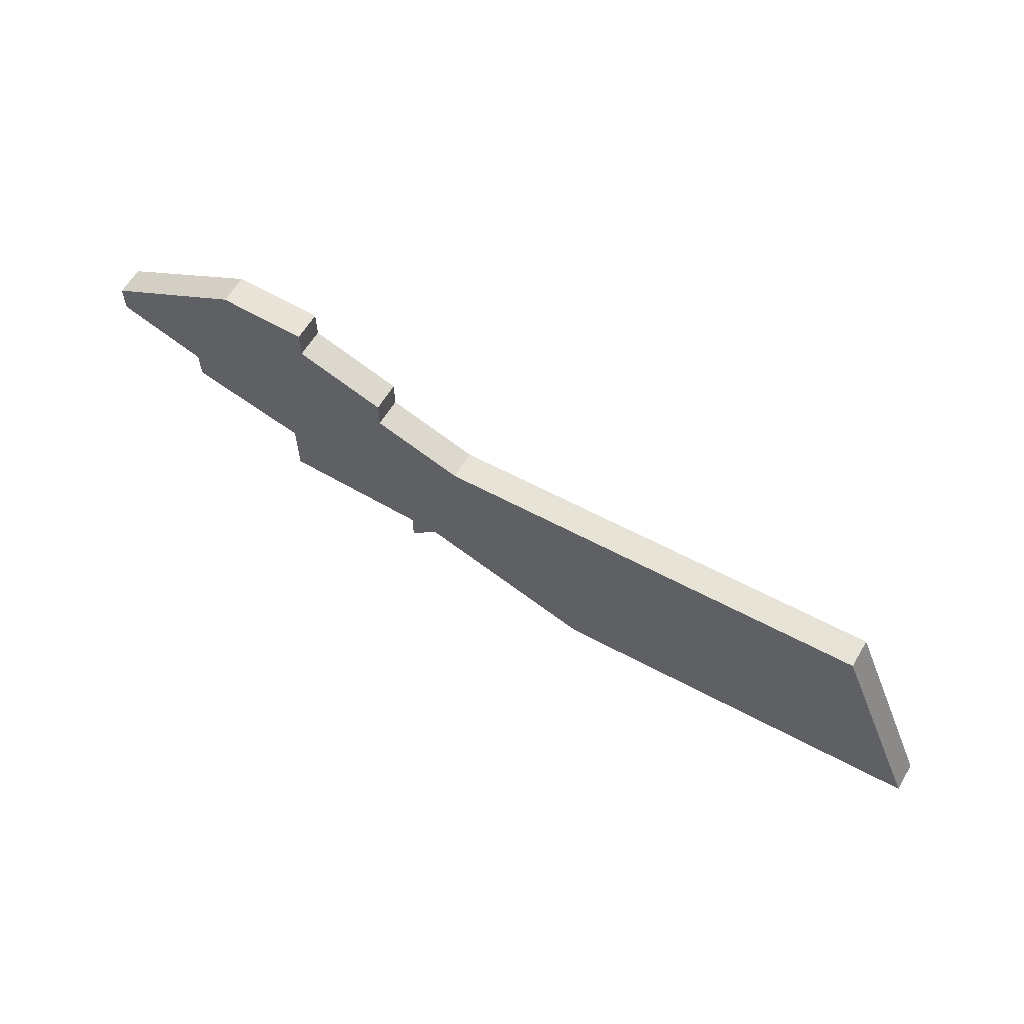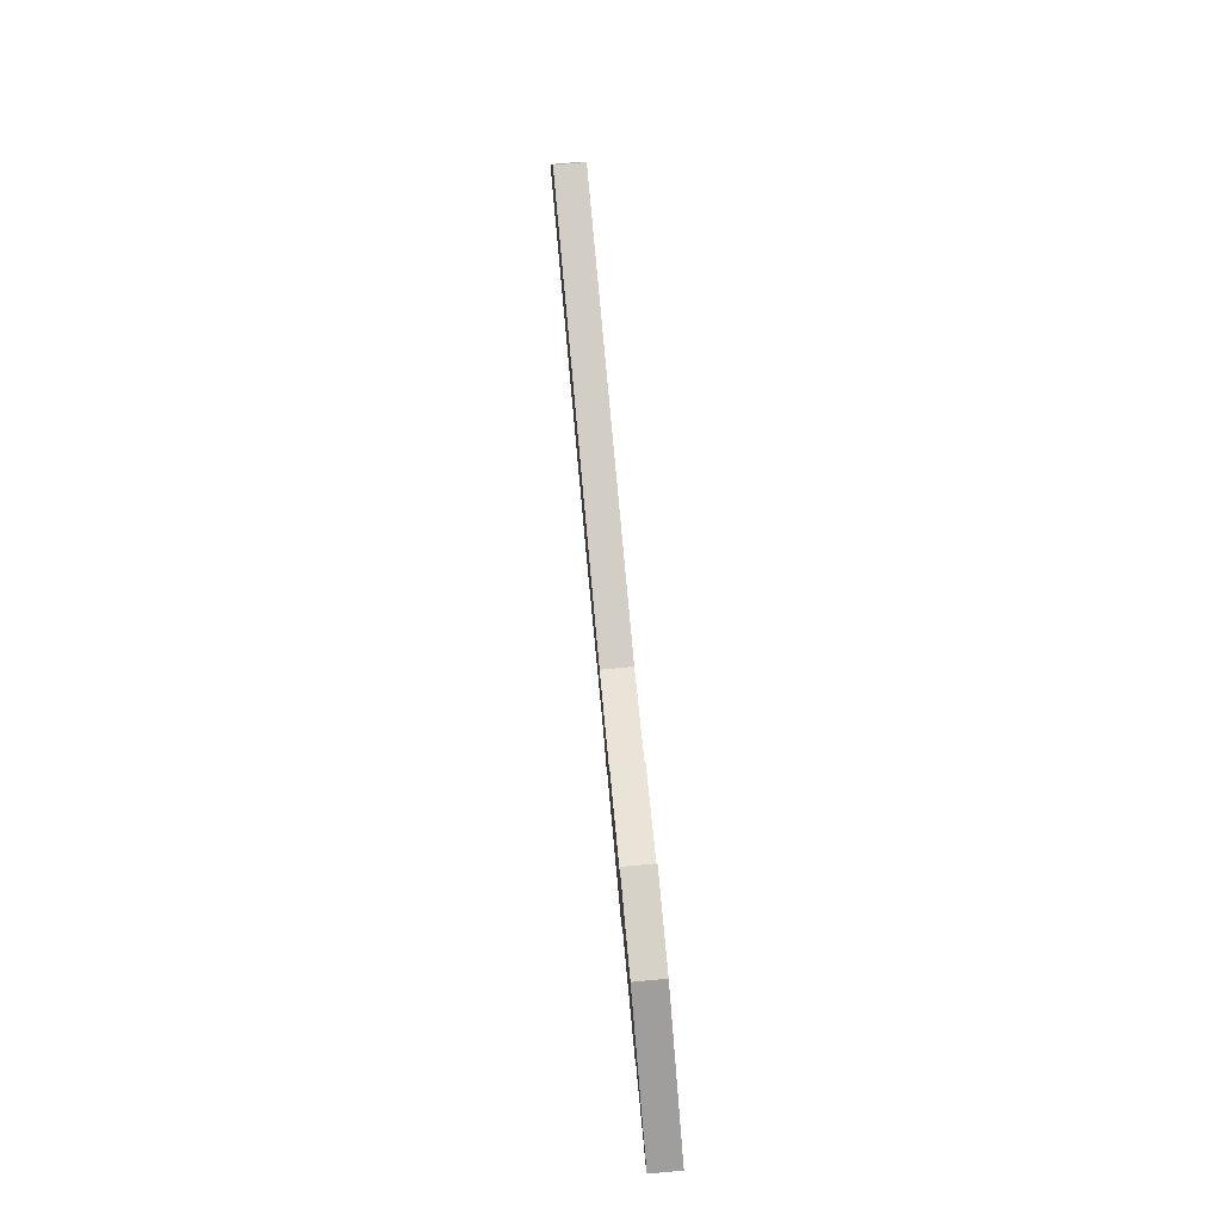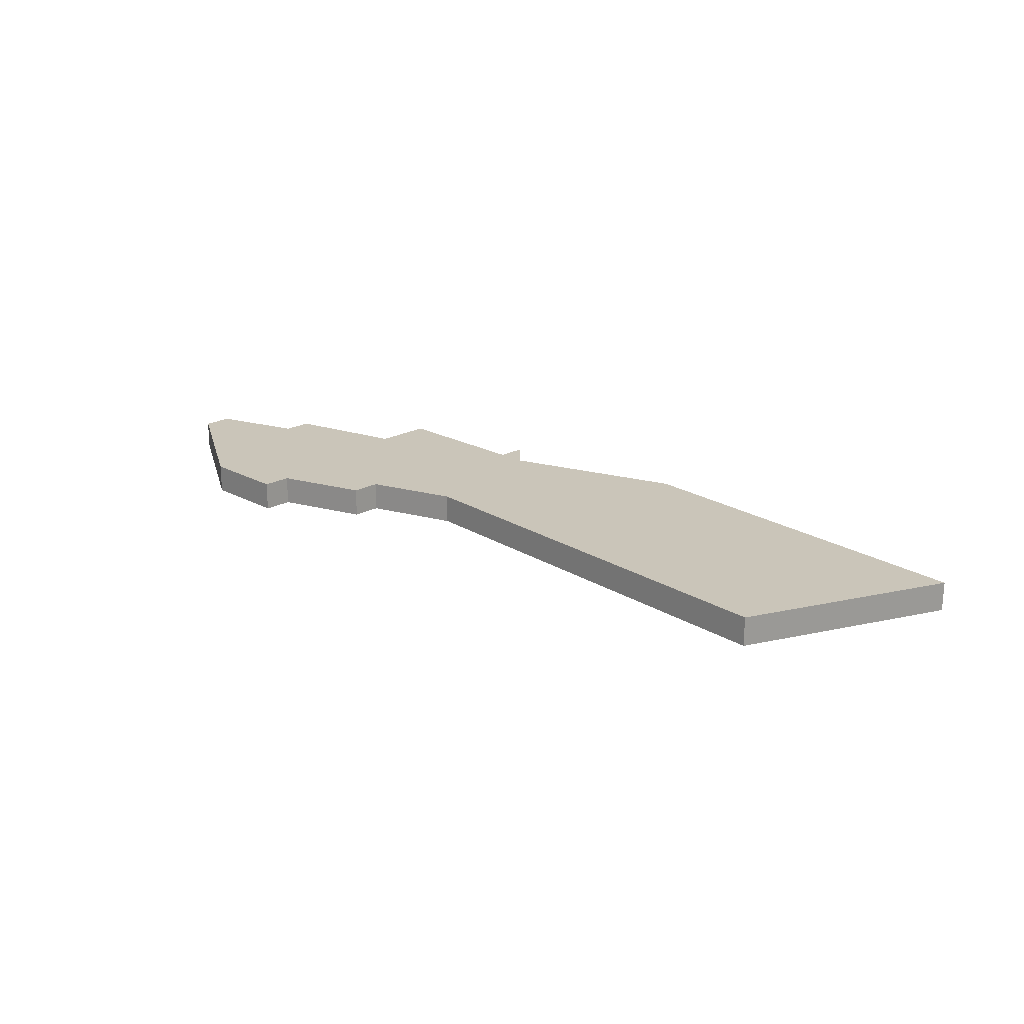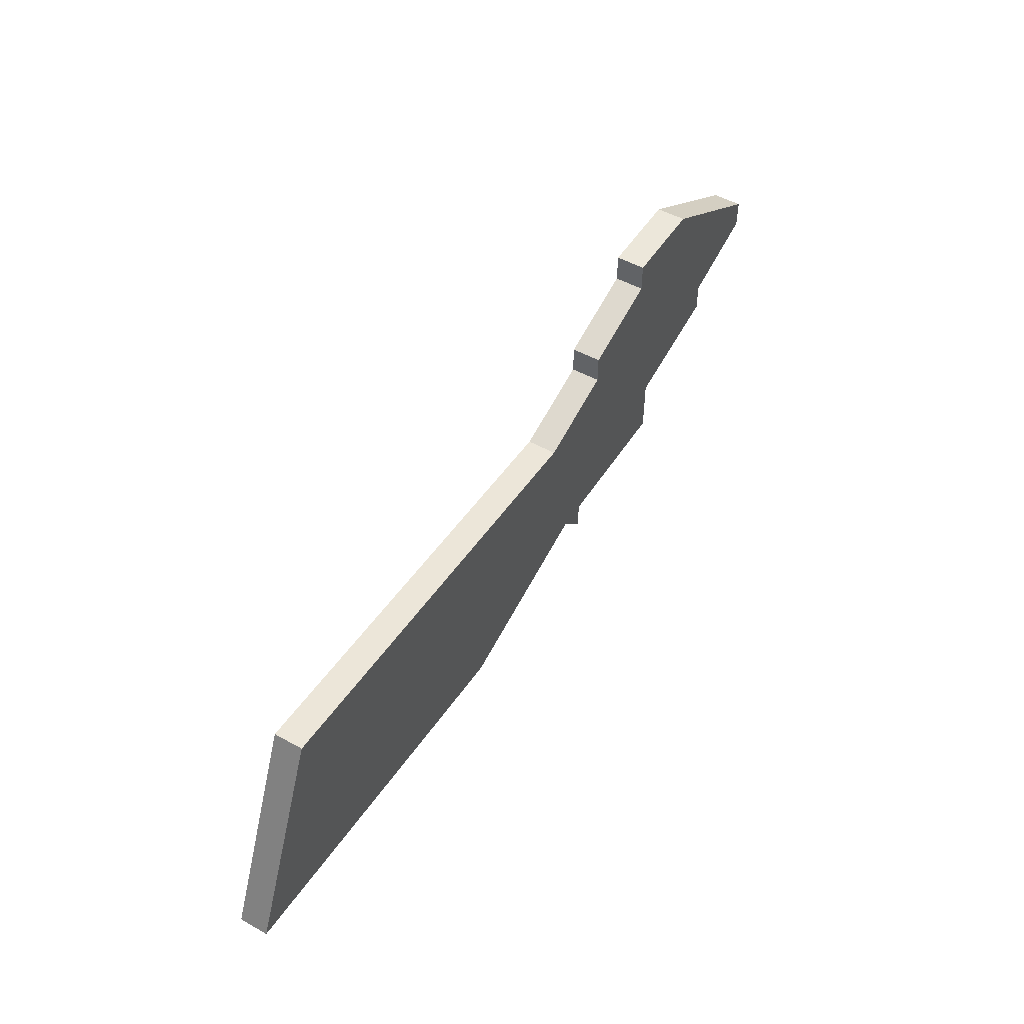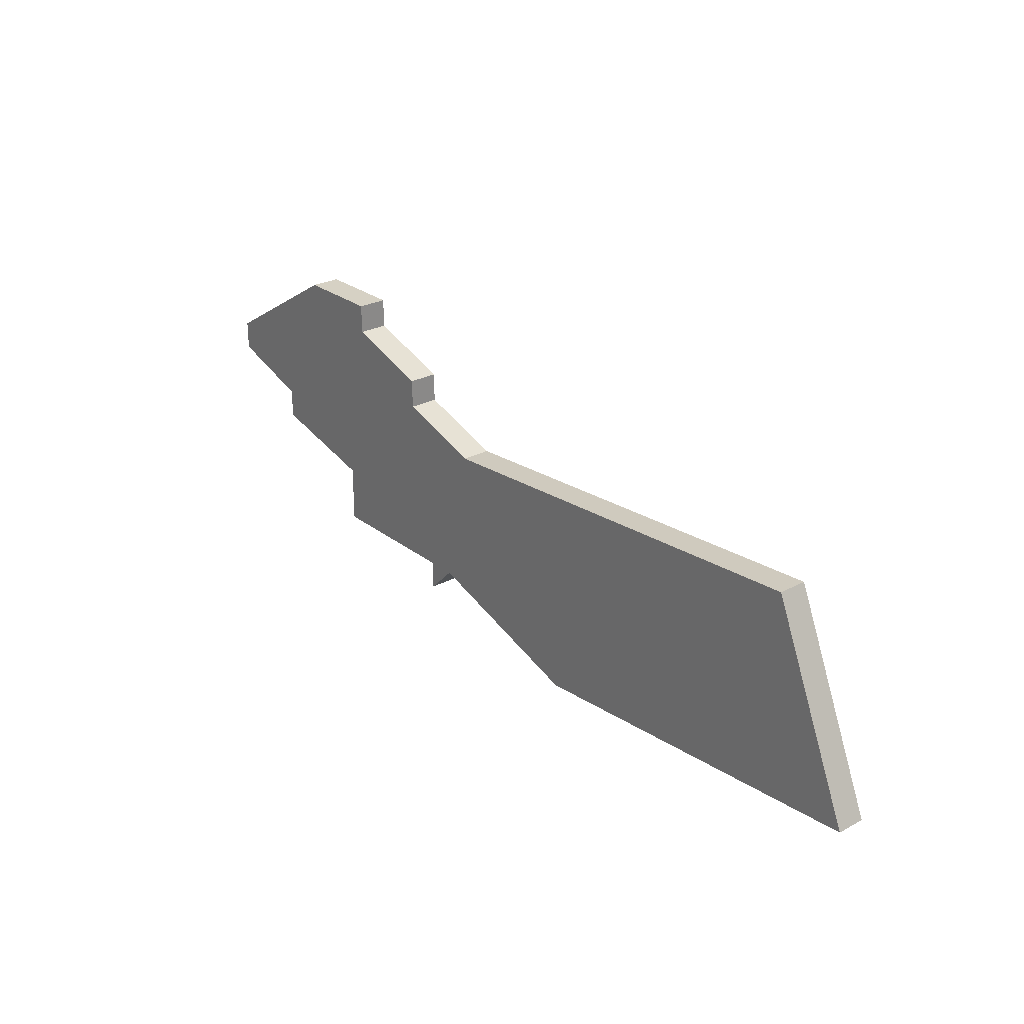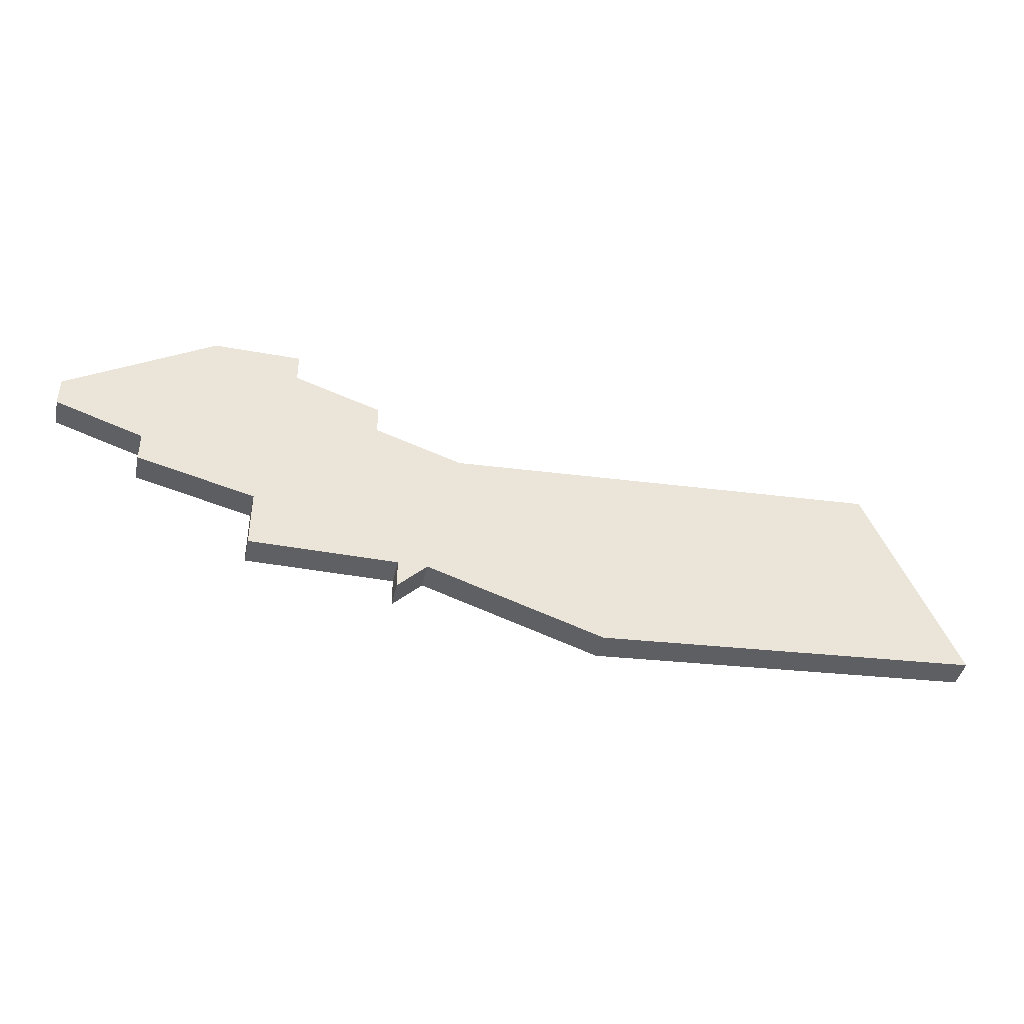
<metadata>
{"format":"obj","ext":"obj","renderer":"f3d","projection":"perspective","resolution":1024,"background":"white","views":[{"elev":60.9,"azim":-149.4,"up":"+Y"},{"elev":78.4,"azim":84.7,"up":"+Y"},{"elev":20.6,"azim":-135.2,"up":"+Z"},{"elev":50.3,"azim":-58.6,"up":"+Y"},{"elev":26.6,"azim":-129.9,"up":"+Y"},{"elev":-42.4,"azim":167.6,"up":"+Y"}]}
</metadata>
<code>
v 2761 -814 0
v 2758 -821 0
v 2771 -822 0
v 2777 -820 0
v 2778 -821 0
v 2778 -820 0
v 2783 -820 0
v 2783 -818 0
v 2787 -817 0
v 2787 -816 0
v 2790 -815 0
v 2790 -814 0
v 2785 -811 0
v 2782 -811 0
v 2782 -812 0
v 2779 -813 0
v 2779 -814 0
v 2776 -815 0
v 2761 -814 1
v 2758 -821 1
v 2771 -822 1
v 2777 -820 1
v 2778 -821 1
v 2778 -820 1
v 2783 -820 1
v 2783 -818 1
v 2787 -817 1
v 2787 -816 1
v 2790 -815 1
v 2790 -814 1
v 2785 -811 1
v 2782 -811 1
v 2782 -812 1
v 2779 -813 1
v 2779 -814 1
v 2776 -815 1
f 2 1 18
f 4 3 2
f 6 5 4
f 8 7 6
f 10 9 8
f 12 11 10
f 14 13 12
f 17 16 15
f 4 2 18
f 8 6 4
f 12 10 8
f 15 14 12
f 4 18 17
f 12 8 4
f 17 15 12
f 12 4 17
f 36 19 20
f 20 21 22
f 22 23 24
f 24 25 26
f 26 27 28
f 28 29 30
f 30 31 32
f 33 34 35
f 36 20 22
f 22 24 26
f 26 28 30
f 30 32 33
f 35 36 22
f 22 26 30
f 30 33 35
f 35 22 30
f 20 19 2
f 2 19 1
f 21 20 3
f 3 20 2
f 22 21 4
f 4 21 3
f 23 22 5
f 5 22 4
f 24 23 6
f 6 23 5
f 25 24 7
f 7 24 6
f 26 25 8
f 8 25 7
f 27 26 9
f 9 26 8
f 28 27 10
f 10 27 9
f 29 28 11
f 11 28 10
f 30 29 12
f 12 29 11
f 31 30 13
f 13 30 12
f 32 31 14
f 14 31 13
f 33 32 15
f 15 32 14
f 34 33 16
f 16 33 15
f 35 34 17
f 17 34 16
f 19 36 1
f 1 36 18
f 36 35 18
f 18 35 17

</code>
